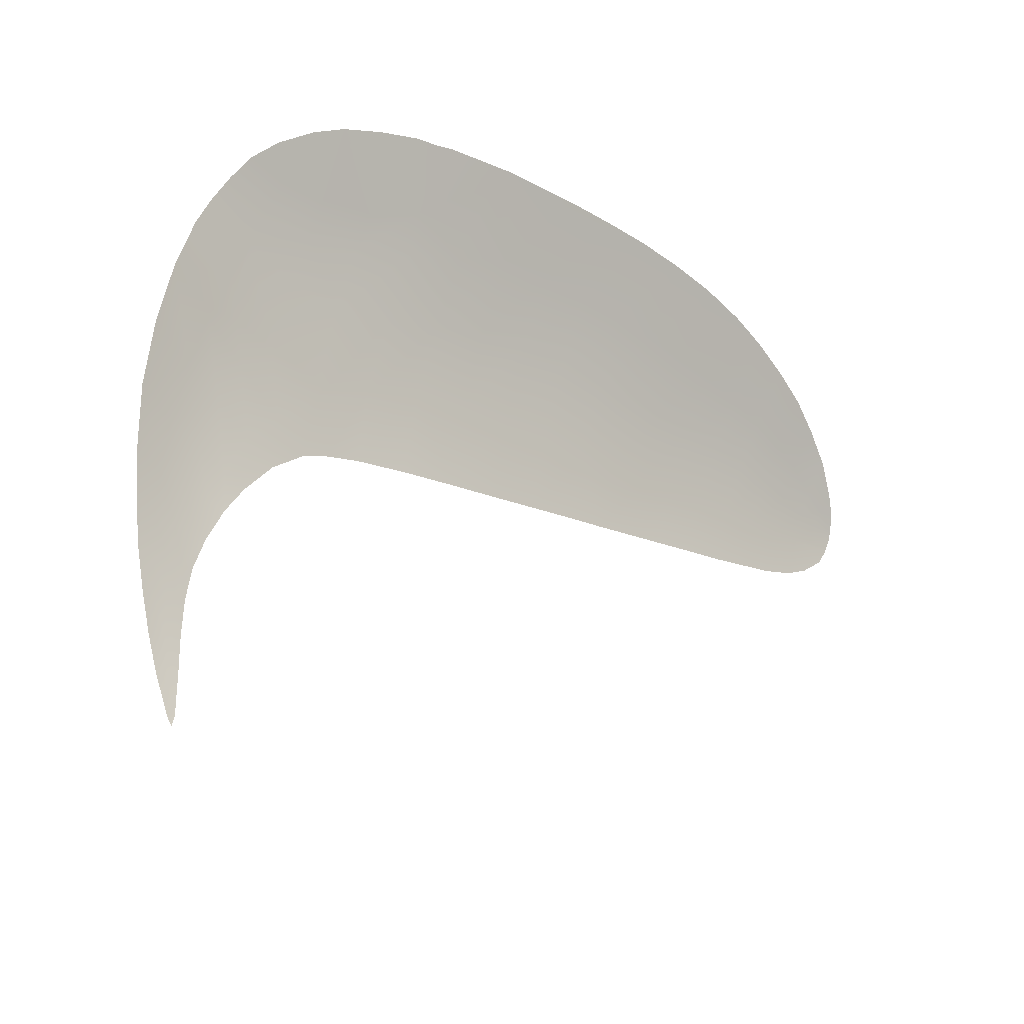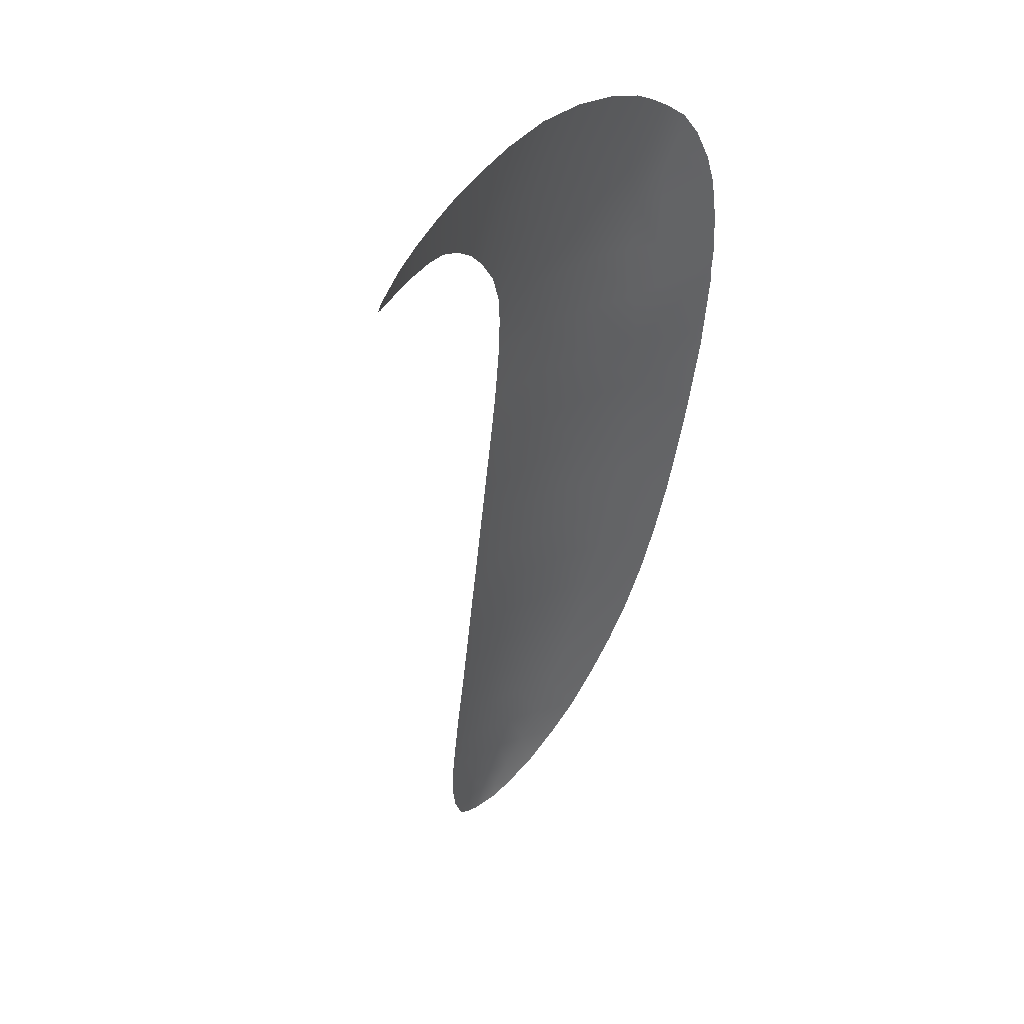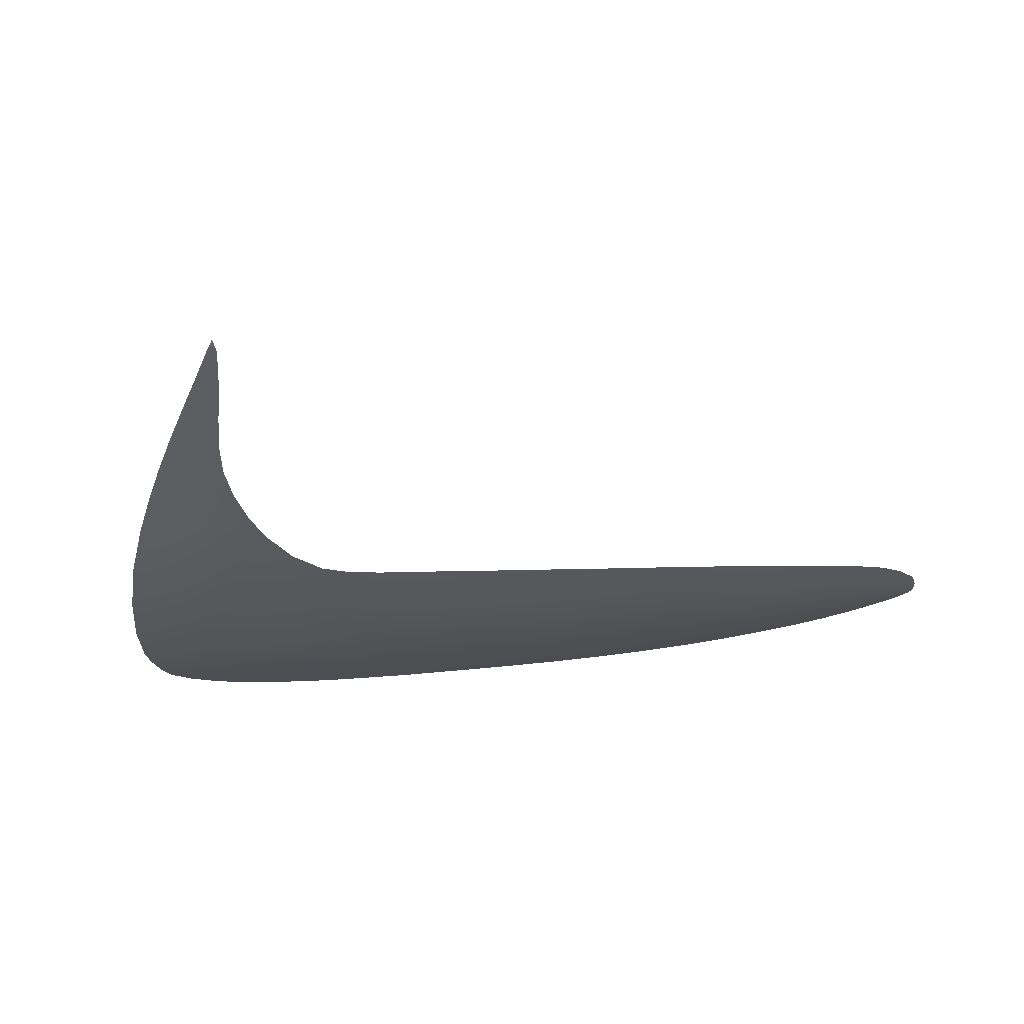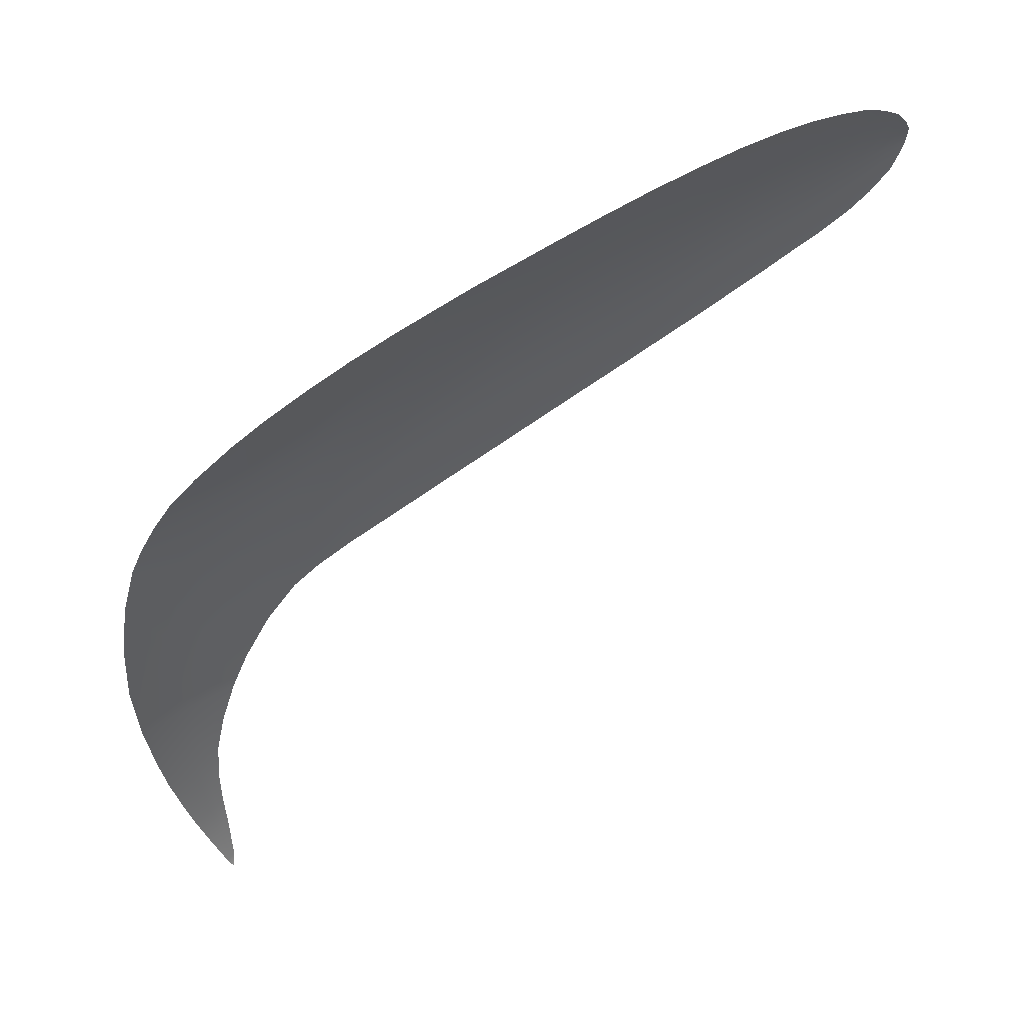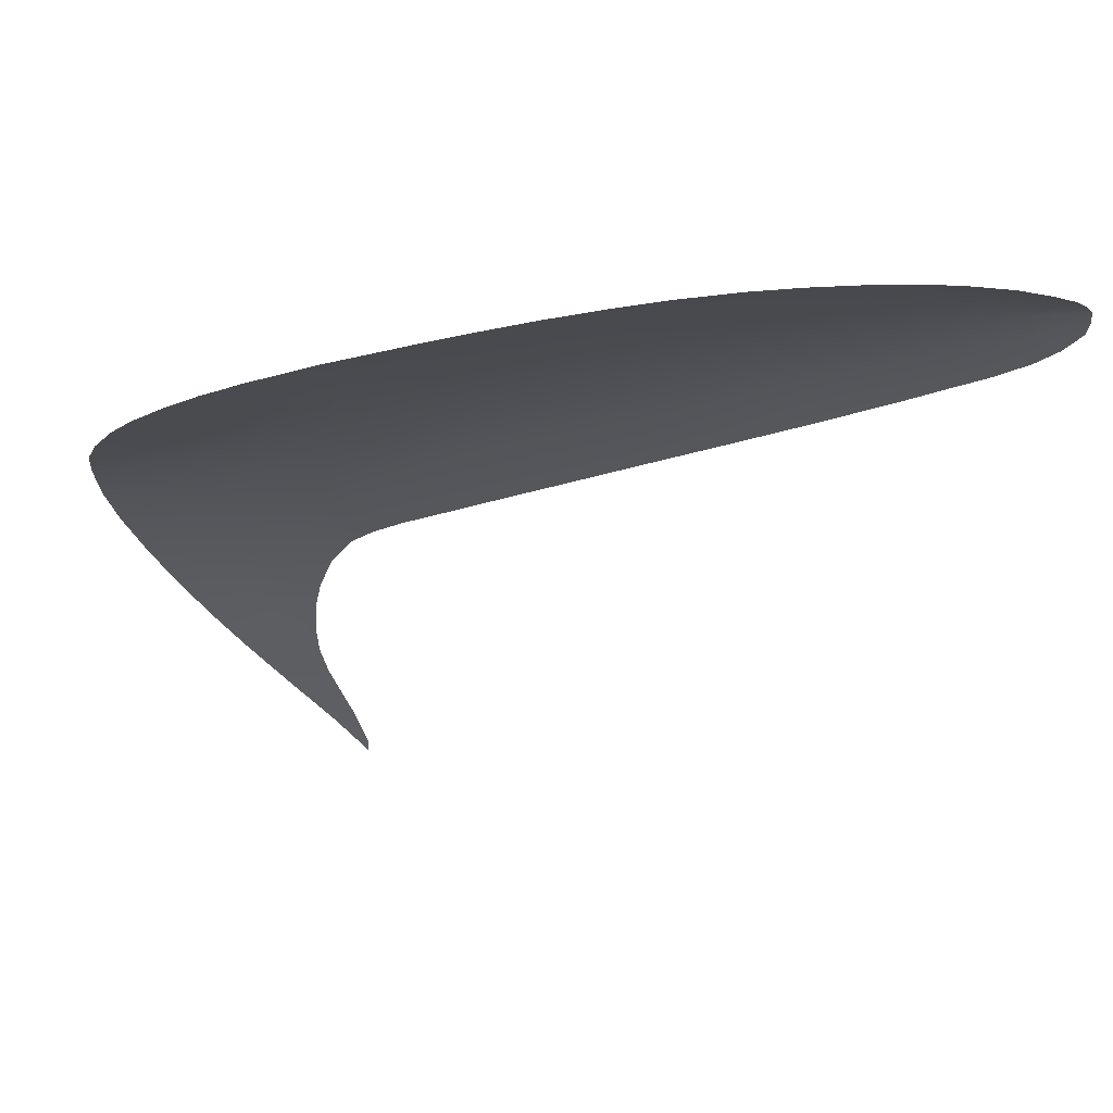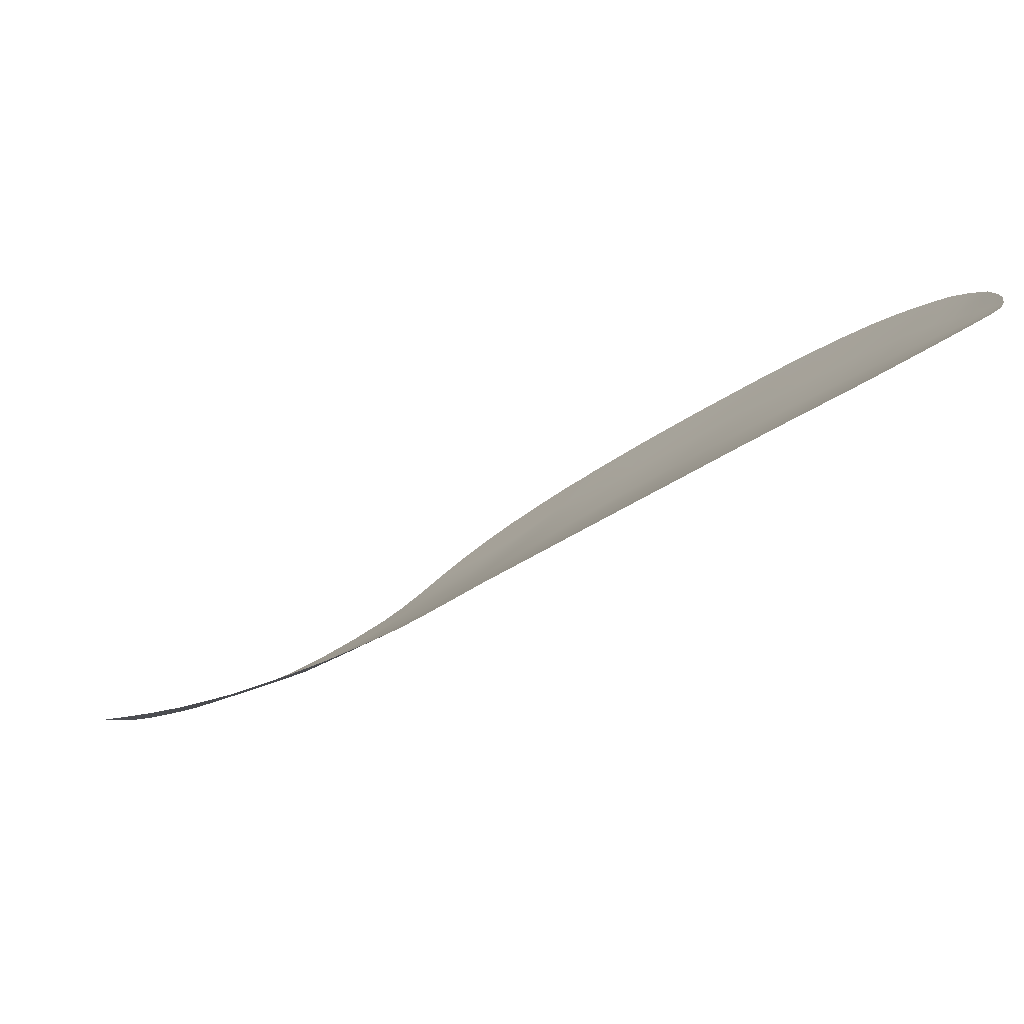
<metadata>
{"format":"obj","ext":"obj","renderer":"f3d","projection":"perspective","resolution":1024,"background":"white","views":[{"elev":-56.9,"azim":-57.6,"up":"+Y"},{"elev":-75.1,"azim":-118.3,"up":"+Y"},{"elev":-56.5,"azim":13.6,"up":"+Z"},{"elev":18.3,"azim":-49.2,"up":"+Y"},{"elev":34.0,"azim":-3.6,"up":"+Y"},{"elev":-7.5,"azim":63.5,"up":"+Z"}]}
</metadata>
<code>
g pm0873_00_LWingASkin
v 0.6832 0.4366 -0.05664
v 0.6954 0.4688 -0.03731
v 0.6947 0.4554 -0.04481
v 0.6763 0.4598 -0.04474
v 0.6675 0.421 -0.06724
v 0.6931 0.48 -0.03072
v 0.6581 0.4508 -0.052
v 0.6426 0.4042 -0.0797
v 0.671 0.4765 -0.0352
v 0.6877 0.4869 -0.02551
v 0.6317 0.4397 -0.0615
v 0.6176 0.3905 -0.09032
v 0.6506 0.4731 -0.03791
v 0.6666 0.4895 -0.02422
v 0.6781 0.4949 -0.01796
v 0.6613 0.5032 -0.01062
v 0.6439 0.4911 -0.02376
v 0.6348 0.5134 -0.001673
v 0.6054 0.4287 -0.07099
v 0.5885 0.3742 -0.1026
v 0.622 0.468 -0.04258
v 0.6127 0.4936 -0.02296
v 0.6016 0.5209 0.00469
v 0.5755 0.4161 -0.08176
v 0.5564 0.3575 -0.1153
v 0.5938 0.4619 -0.04782
v 0.5827 0.4917 -0.02394
v 0.5692 0.5256 0.008826
v 0.543 0.4025 -0.09341
v 0.5239 0.3405 -0.1286
v 0.5618 0.4547 -0.05526
v 0.5492 0.488 -0.0272
v 0.5339 0.5266 0.009607
v 0.5097 0.3883 -0.1052
v 0.4964 0.3263 -0.14
v 0.5273 0.4463 -0.06346
v 0.5135 0.4825 -0.03211
v 0.4965 0.5255 0.008667
v 0.4791 0.3752 -0.1159
v 0.4651 0.3102 -0.1528
v 0.4918 0.4359 -0.07294
v 0.4769 0.4753 -0.03842
v 0.4585 0.5219 0.005457
v 0.4577 0.4244 -0.08236
v 0.4388 0.4655 -0.0471
v 0.4155 0.5142 -0.001293
v 0.4448 0.3605 -0.1278
v 0.3996 0.454 -0.05721
v 0.3734 0.5036 -0.01067
v 0.4214 0.4104 -0.09372
v 0.4117 0.3469 -0.1394
v 0.4354 0.2952 -0.1649
v 0.3985 0.2762 -0.1801
v 0.3608 0.4409 -0.06877
v 0.3312 0.4909 -0.02192
v 0.3857 0.3968 -0.1052
v 0.3735 0.3308 -0.1532
v 0.3602 0.2565 -0.1959
v 0.3214 0.4271 -0.08102
v 0.2918 0.4769 -0.0343
v 0.3466 0.3822 -0.118
v 0.3337 0.3141 -0.1675
v 0.3204 0.2362 -0.2122
v 0.2809 0.4116 -0.09422
v 0.2515 0.4616 -0.04769
v 0.2394 0.3959 -0.1077
v 0.2127 0.4457 -0.06182
v 0.1899 0.4364 -0.07006
v 0.306 0.3672 -0.1317
v 0.2931 0.2956 -0.1829
v 0.2667 0.3467 -0.148
v 0.2532 0.2726 -0.2016
v 0.2788 0.2145 -0.2295
v 0.2394 0.1934 -0.2471
v 0.2295 0.3208 -0.1687
v 0.2151 0.2432 -0.2234
v 0.2158 0.1783 -0.2589
v 0.1807 0.2084 -0.2463
v 0.1987 0.1637 -0.2685
v 0.1918 0.2917 -0.1918
v 0.205 0.3675 -0.131
v 0.1845 0.4172 -0.08734
v 0.1343 0.4095 -0.09396
v 0.1637 0.3873 -0.1135
v 0.1506 0.363 -0.135
v 0.1238 0.403 -0.09983
v 0.1056 0.3933 -0.1082
v 0.07837 0.3747 -0.1246
v 0.1685 0.3381 -0.157
v 0.1198 0.3339 -0.1607
v 0.05313 0.3544 -0.1425
v 0.15 0.2702 -0.211
v 0.1307 0.3103 -0.1815
v 0.09213 0.2912 -0.1983
v 0.08209 0.313 -0.1791
v 0.04537 0.2991 -0.1914
v 0.03632 0.3361 -0.1587
v 0.01281 0.2915 -0.1981
v 0.02085 0.3124 -0.1797
v 0.01139 0.2714 -0.2148
v 0.05087 0.2785 -0.2091
v 0.05677 0.2508 -0.2285
v 0.01184 0.2502 -0.2309
v 0.01382 0.2302 -0.2443
v 0.1057 0.2577 -0.2219
v 0.1196 0.2175 -0.2481
v 0.06169 0.2246 -0.2457
v 0.02191 0.1944 -0.2648
v 0.1648 0.1718 -0.2685
v 0.1143 0.1805 -0.2685
v 0.1514 0.1404 -0.2849
v 0.1818 0.1366 -0.2828
v 0.06929 0.1876 -0.2673
v 0.1509 0.1032 -0.3018
v 0.1711 0.1038 -0.298
v 0.1659 0.07661 -0.309
v 0.1166 0.144 -0.2873
v 0.07997 0.1476 -0.2885
v 0.0365 0.1511 -0.2869
v 0.05644 0.1041 -0.3072
v 0.09224 0.1028 -0.3075
v 0.1242 0.1028 -0.3052
v 0.1518 0.07301 -0.3127
v 0.1052 0.06309 -0.3205
v 0.08081 0.05849 -0.3232
v 0.1305 0.06831 -0.317
v 0.1533 0.03979 -0.3238
v 0.1637 0.04463 -0.3206
v 0.1188 0.02709 -0.3315
v 0.1032 0.02149 -0.3344
v 0.1374 0.03365 -0.3275
v 0.1566 0.01203 -0.3323
v 0.1654 0.01605 -0.3301
v 0.1712 -0.01125 -0.3374
v 0.1318 -0.0001727 -0.3389
v 0.1209 -0.005645 -0.3419
v 0.1449 0.006244 -0.3354
v 0.165 -0.01509 -0.3394
v 0.1807 -0.03946 -0.3442
v 0.1472 -0.02614 -0.3452
v 0.139 -0.03152 -0.3476
v 0.1565 -0.02031 -0.3421
v 0.175 -0.04423 -0.3464
v 0.1639 -0.05277 -0.3505
v 0.1578 -0.05713 -0.3525
v 0.1696 -0.04854 -0.3485
v 0.1866 -0.07061 -0.3513
v 0.1907 -0.06732 -0.3497
v 0.2009 -0.102 -0.3552
v 0.1789 -0.07667 -0.3542
v 0.175 -0.07975 -0.3557
v 0.1952 -0.1067 -0.3572
v 0.1827 -0.07365 -0.3528
v 0.1989 -0.1028 -0.3558
v 0.2008 -0.1133 -0.3564
v 0.1961 -0.1053 -0.3568
v 0.1973 -0.1039 -0.3563
g pm0873_00_LWingASkin_0
f 3 2 1
f 2 4 1
f 1 4 5
f 2 6 4
f 4 7 5
f 5 7 8
f 6 9 4
f 4 9 7
f 6 10 9
f 7 11 8
f 8 11 12
f 9 13 7
f 7 13 11
f 10 14 9
f 9 14 13
f 10 15 14
f 15 16 14
f 14 16 17
f 14 17 13
f 16 18 17
f 11 19 12
f 12 19 20
f 13 21 11
f 13 17 21
f 11 21 19
f 17 18 22
f 17 22 21
f 18 23 22
f 19 24 20
f 20 24 25
f 21 26 19
f 21 22 26
f 19 26 24
f 22 23 27
f 22 27 26
f 23 28 27
f 24 29 25
f 25 29 30
f 26 31 24
f 26 27 31
f 24 31 29
f 27 28 32
f 27 32 31
f 28 33 32
f 29 34 30
f 30 34 35
f 31 36 29
f 31 32 36
f 29 36 34
f 32 33 37
f 32 37 36
f 33 38 37
f 34 39 35
f 35 39 40
f 36 41 34
f 36 37 41
f 34 41 39
f 37 38 42
f 37 42 41
f 38 43 42
f 41 44 39
f 41 42 44
f 42 43 45
f 42 45 44
f 43 46 45
f 39 47 40
f 39 44 47
f 45 46 48
f 46 49 48
f 44 45 50
f 44 50 47
f 45 48 50
f 47 51 40
f 47 50 51
f 51 52 40
f 53 52 51
f 48 49 54
f 49 55 54
f 50 48 56
f 50 56 51
f 48 54 56
f 57 53 51
f 51 56 57
f 58 53 57
f 54 55 59
f 55 60 59
f 56 54 61
f 56 61 57
f 54 59 61
f 62 58 57
f 57 61 62
f 63 58 62
f 59 60 64
f 60 65 64
f 64 65 66
f 65 67 66
f 67 68 66
f 61 59 69
f 61 69 62
f 59 64 69
f 70 63 62
f 62 69 70
f 69 64 71
f 69 71 70
f 64 66 71
f 70 72 63
f 72 70 71
f 72 73 63
f 74 73 72
f 75 72 71
f 75 71 66
f 76 74 72
f 76 72 75
f 74 76 77
f 76 78 77
f 77 78 79
f 80 76 75
f 76 80 78
f 81 75 66
f 80 75 81
f 66 82 81
f 68 82 66
f 82 68 83
f 82 83 84
f 82 84 81
f 81 84 85
f 83 86 84
f 84 86 85
f 86 87 85
f 85 87 88
f 89 80 81
f 89 81 85
f 90 85 88
f 88 91 90
f 80 89 92
f 80 92 78
f 89 85 93
f 85 90 93
f 89 93 92
f 93 90 94
f 93 94 92
f 91 95 90
f 90 95 94
f 96 95 91
f 94 95 96
f 97 96 91
f 96 97 98
f 97 99 98
f 96 98 100
f 101 96 100
f 101 94 96
f 101 100 102
f 94 101 102
f 100 103 102
f 102 103 104
f 94 105 92
f 105 94 102
f 105 106 92
f 105 102 106
f 106 78 92
f 107 102 104
f 102 107 106
f 107 104 108
f 78 106 109
f 78 109 79
f 106 107 110
f 106 110 109
f 79 109 111
f 109 110 111
f 112 79 111
f 113 107 108
f 107 113 110
f 112 111 114
f 115 112 114
f 115 114 116
f 110 117 111
f 110 113 117
f 114 111 117
f 113 108 118
f 113 118 117
f 108 119 118
f 118 119 120
f 117 118 121
f 121 118 120
f 122 114 117
f 122 117 121
f 114 123 116
f 114 122 123
f 121 120 124
f 120 125 124
f 122 121 126
f 122 126 123
f 121 124 126
f 123 127 116
f 123 126 127
f 127 128 116
f 124 125 129
f 125 130 129
f 126 124 131
f 126 131 127
f 124 129 131
f 127 132 128
f 127 131 132
f 132 133 128
f 134 133 132
f 129 130 135
f 130 136 135
f 131 129 137
f 131 137 132
f 129 135 137
f 138 134 132
f 132 137 138
f 134 138 139
f 135 136 140
f 136 141 140
f 137 135 142
f 137 142 138
f 135 140 142
f 138 143 139
f 138 142 143
f 140 141 144
f 141 145 144
f 142 140 146
f 142 146 143
f 140 144 146
f 143 147 139
f 147 143 146
f 147 148 139
f 149 148 147
f 144 145 150
f 145 151 150
f 150 151 152
f 146 144 153
f 153 147 146
f 144 150 153
f 154 149 147
f 154 147 153
f 154 155 149
f 156 150 152
f 153 150 156
f 155 156 152
f 157 155 154
f 157 154 153
f 155 157 156
f 157 153 156

</code>
